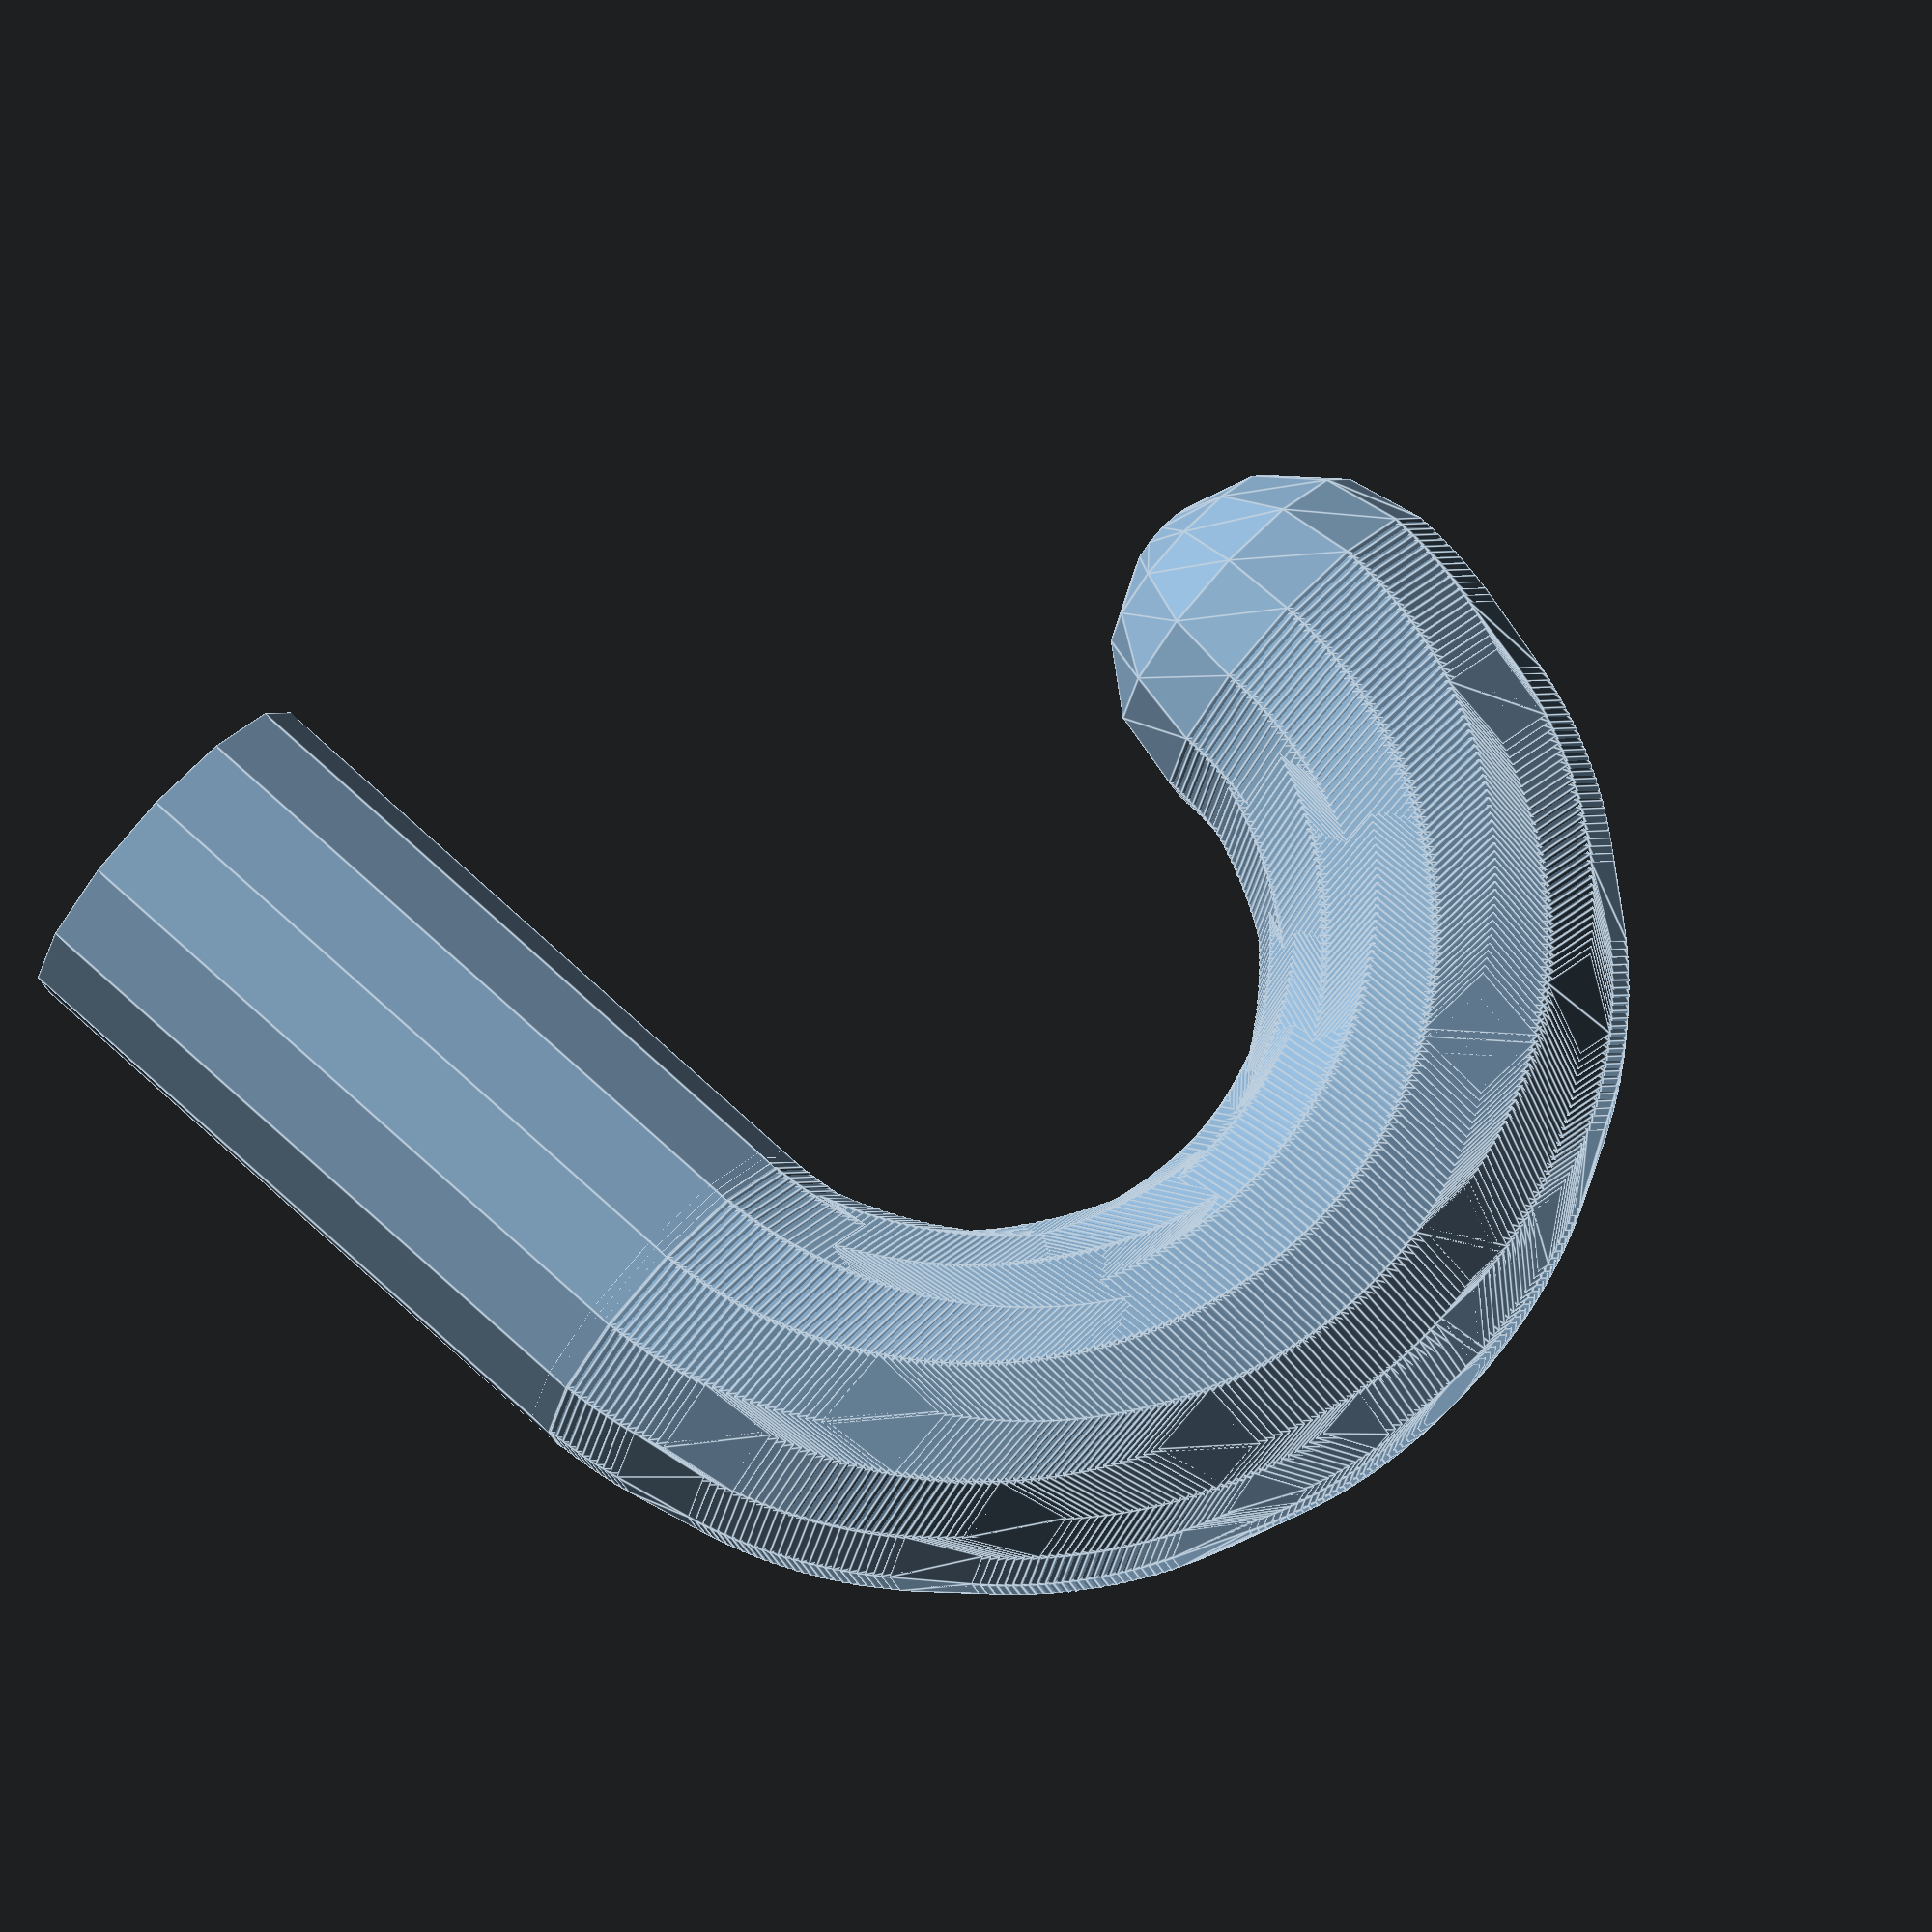
<openscad>
translate([10,0,-7]) cylinder(15,4,4,true);
for(i=[0:180]){
    translate([10*cos(i),0,10*sin(i)]) 
    rotate([0,0,0])
    sphere(4, true);
}
</openscad>
<views>
elev=108.2 azim=2.6 roll=226.9 proj=o view=edges
</views>
